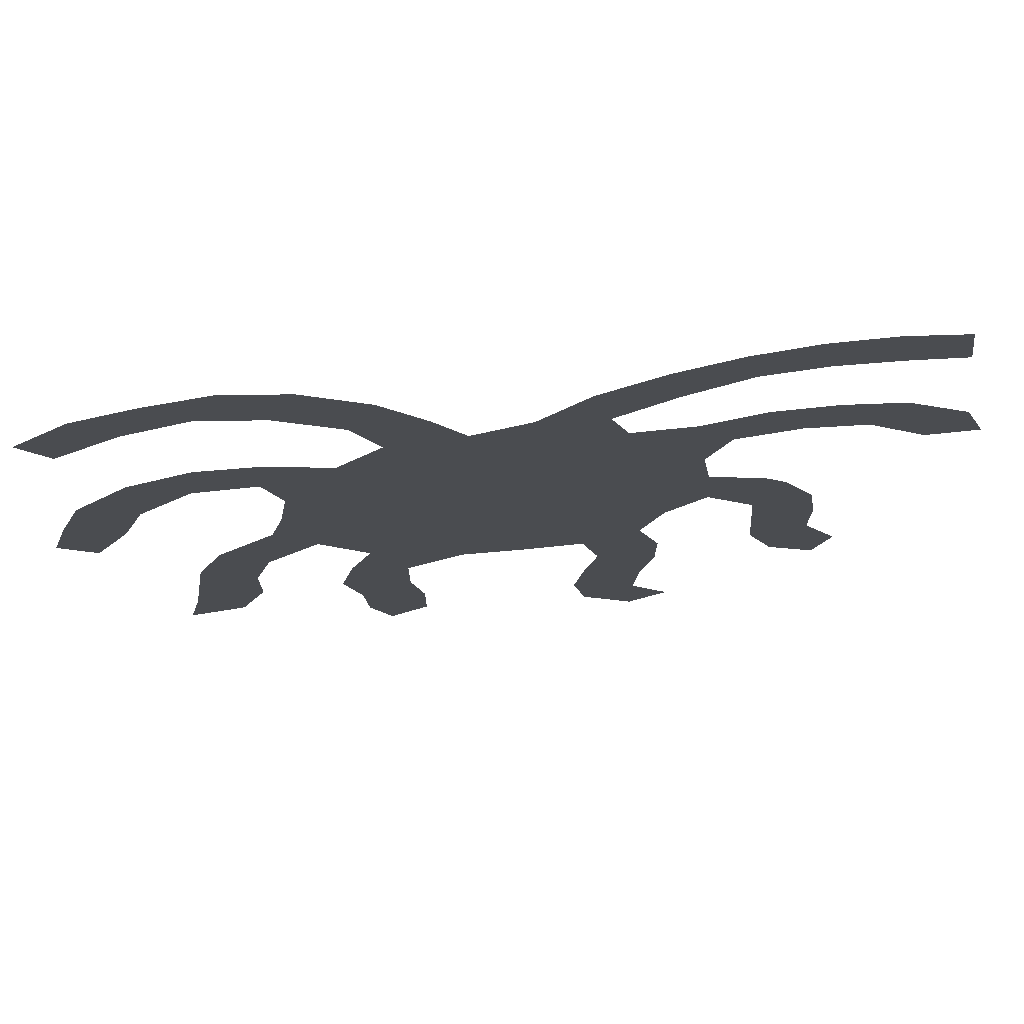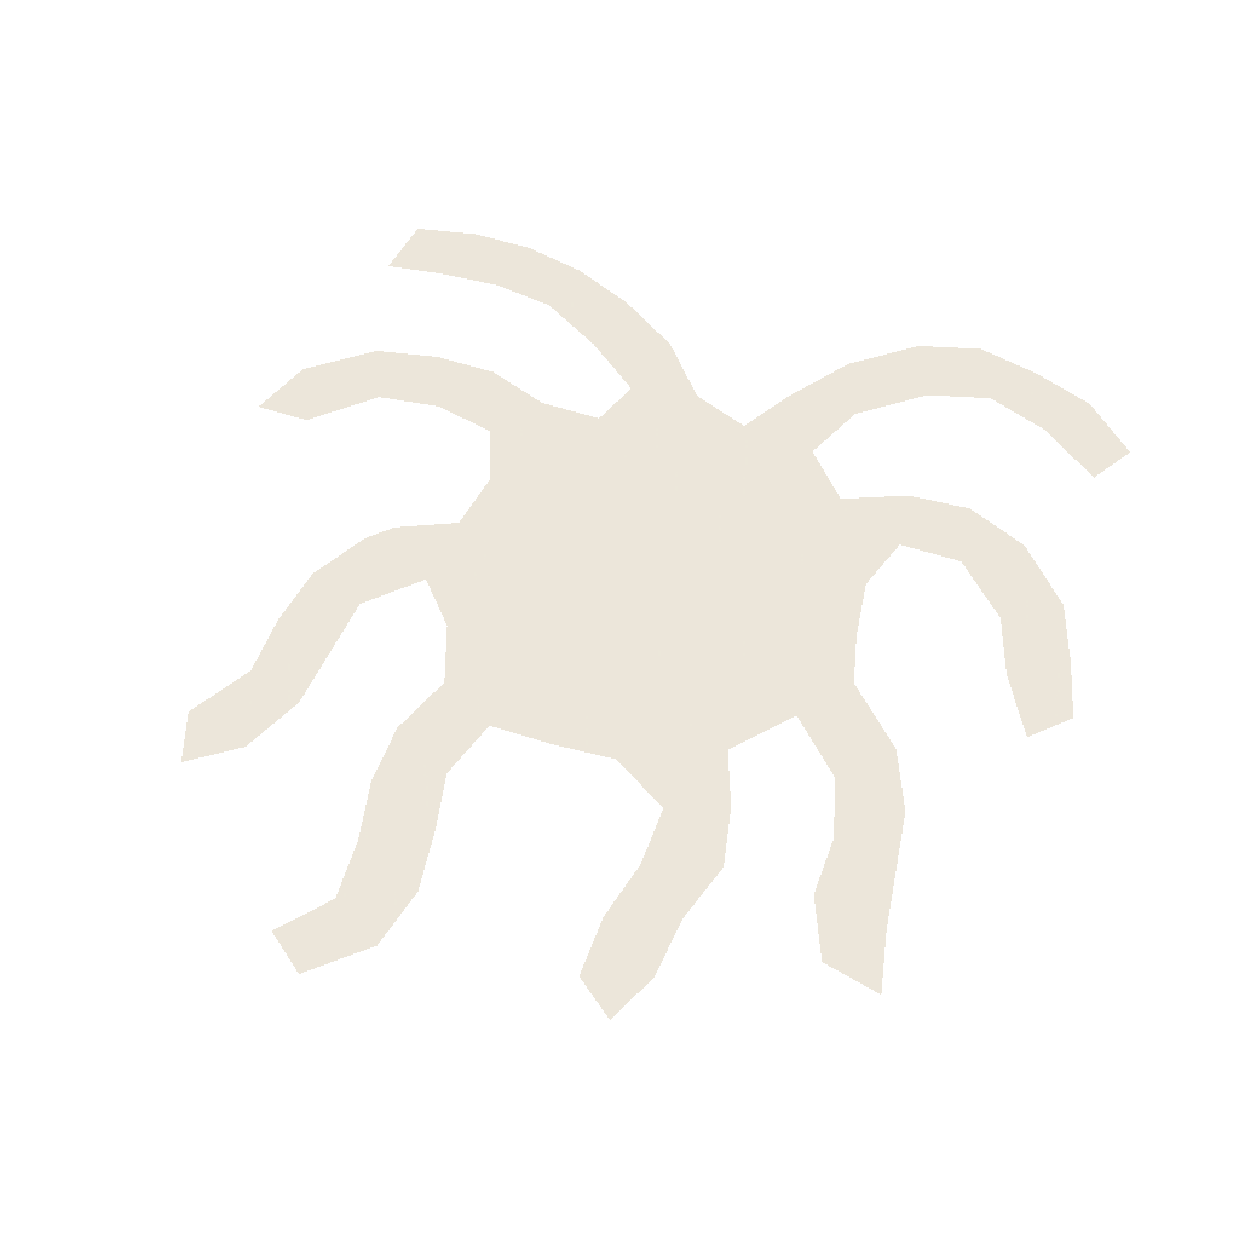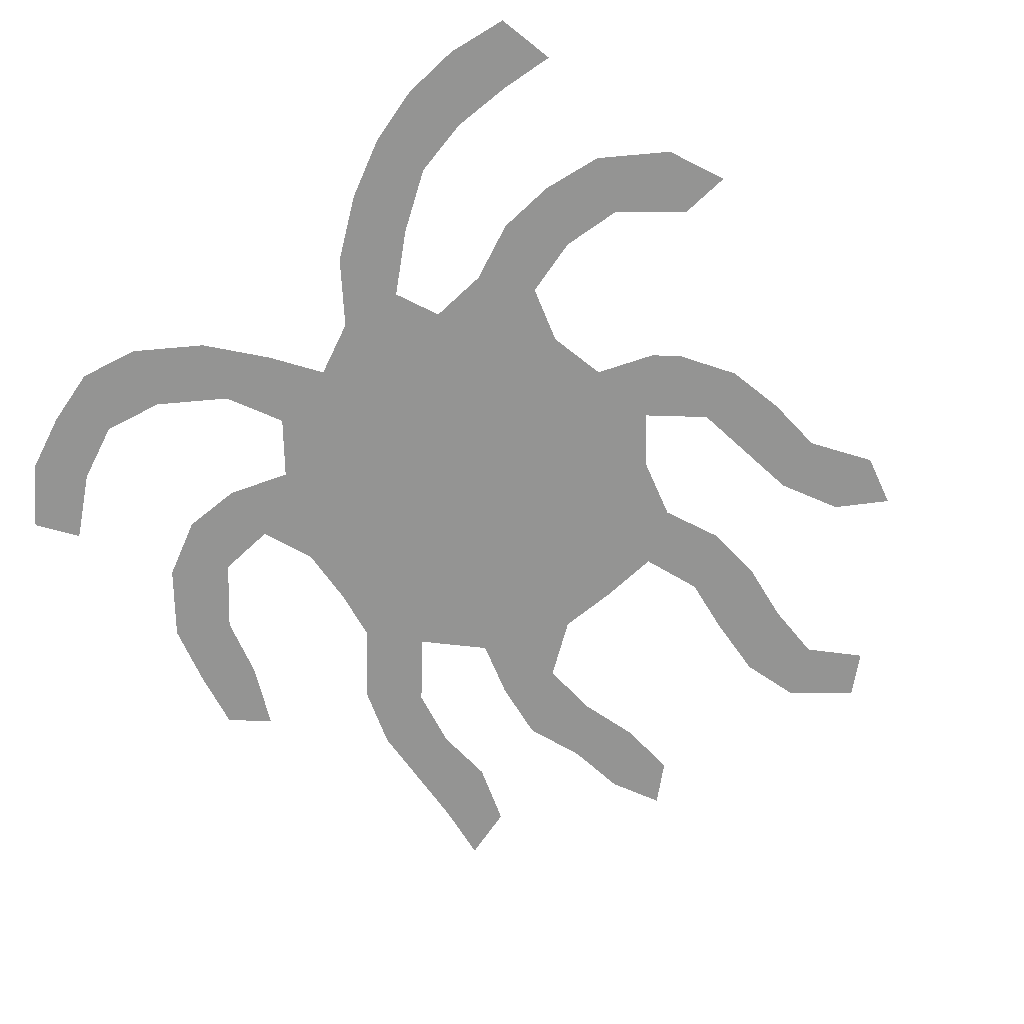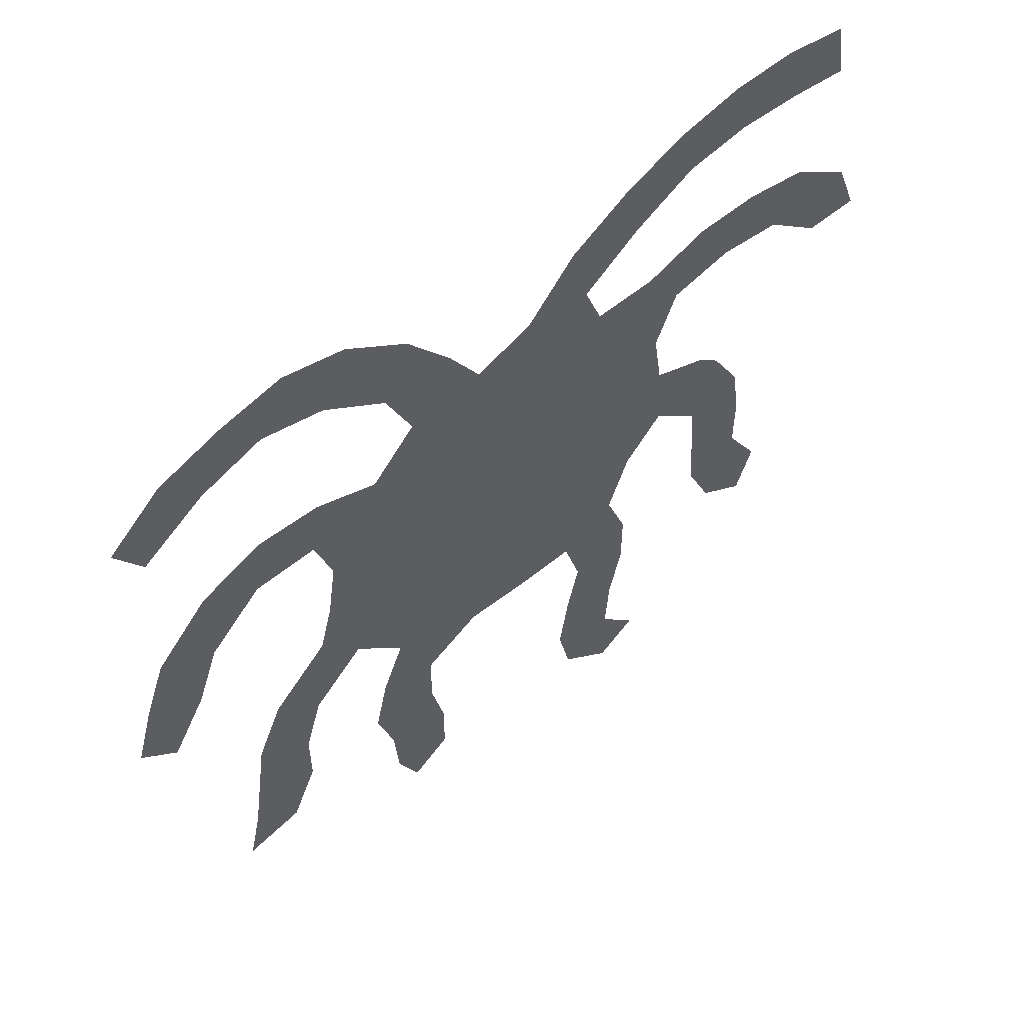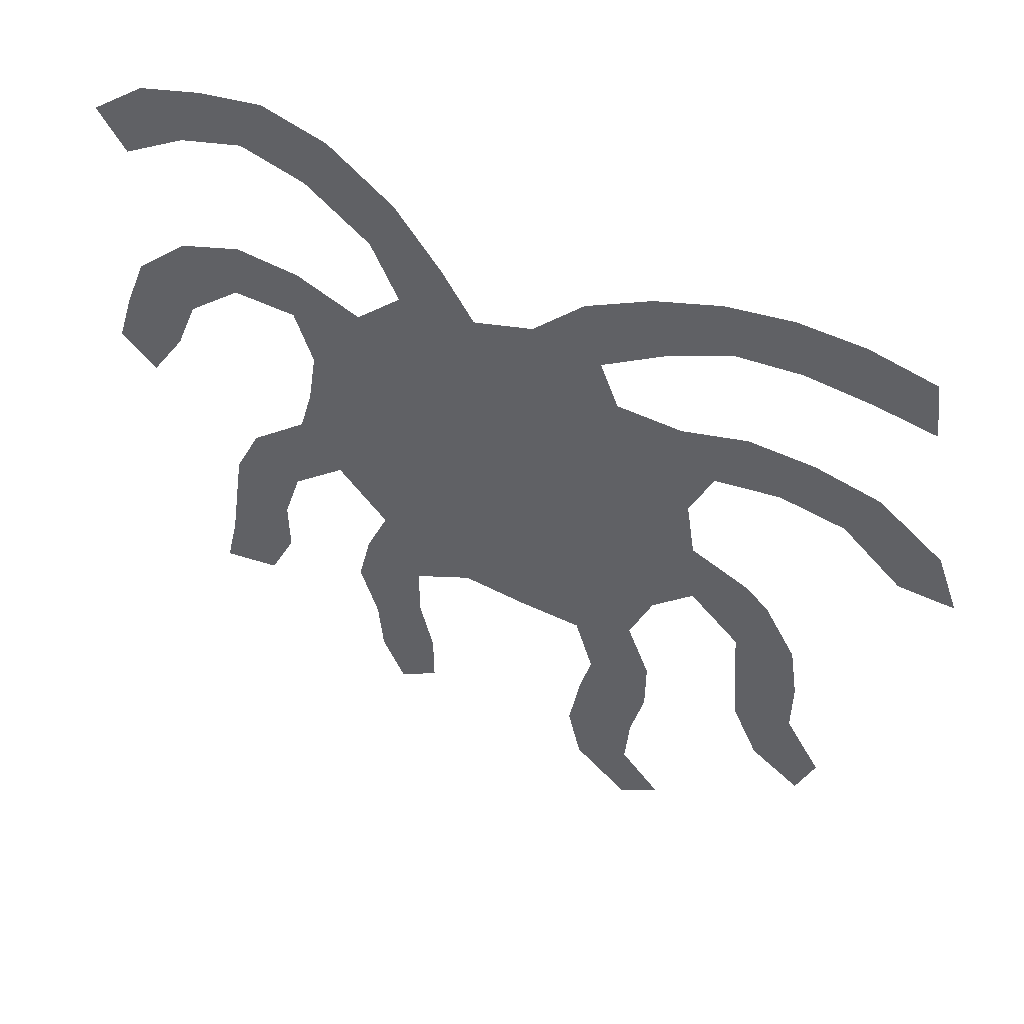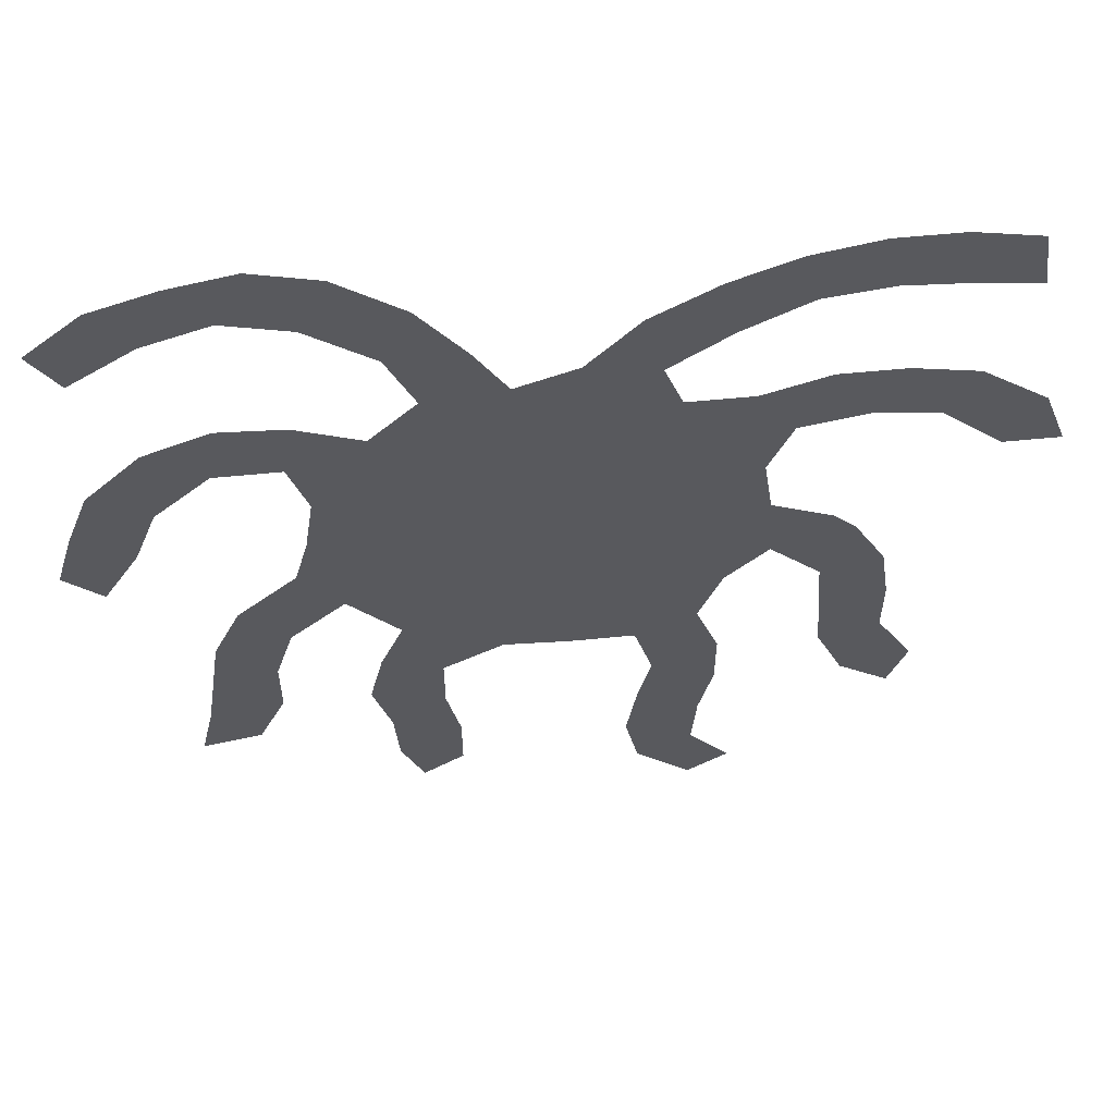
<metadata>
{"format":"obj","ext":"obj","renderer":"f3d","projection":"perspective","resolution":1024,"background":"white","views":[{"elev":75.1,"azim":174.1,"up":"+Y"},{"elev":54.2,"azim":19.6,"up":"+Z"},{"elev":-67.0,"azim":-136.7,"up":"+Z"},{"elev":58.6,"azim":139.9,"up":"+Y"},{"elev":55.2,"azim":-153.7,"up":"+Y"},{"elev":59.1,"azim":174.2,"up":"+Y"}]}
</metadata>
<code>
v 0.2108 0.5343 0
v 0.2745 0.5637 0
v 0.2843 0.6323 0
v 0.2598 0.6961 0
v 0.1912 0.7108 0
v 0.1226 0.701 0
v 0.05882 0.6422 0
v 0 0.6422 0
v 0.02451 0.7108 0
v 0.09314 0.7647 0
v 0.1618 0.7794 0
v 0.2304 0.7794 0
v 0.299 0.7549 0
v 0.3676 0.7549 0
v 0.3872 0.8088 0
v 0.3235 0.8578 0
v 0.2549 0.8971 0
v 0.1863 0.9069 0
v 0.1174 0.9019 0
v 0.05392 0.8922 0
v 0.06373 0.9608 0
v 0.1323 0.9755 0
v 0.201 0.9755 0
v 0.2696 0.9608 0
v 0.3382 0.9314 0
v 0.4069 0.8872 0
v 0.4608 0.8235 0
v 0.5245 0.799 0
v 0.5588 0.8578 0
v 0.6078 0.9265 0
v 0.6765 0.9804 0
v 0.7451 1 0
v 0.8137 0.9853 0
v 0.8823 0.9608 0
v 0.9412 0.9069 0
v 0.9118 0.8578 0
v 0.8431 0.9069 0
v 0.7745 0.9314 0
v 0.7059 0.9118 0
v 0.6372 0.8578 0
v 0.6078 0.7892 0
v 0.6569 0.7353 0
v 0.7255 0.7647 0
v 0.7941 0.7696 0
v 0.8628 0.7402 0
v 0.9216 0.6765 0
v 0.9462 0.6073 0
v 0.9657 0.5392 0
v 0.9265 0.5 0
v 0.8872 0.5686 0
v 0.8628 0.6372 0
v 0.8039 0.6961 0
v 0.7353 0.6961 0
v 0.7157 0.6323 0
v 0.7255 0.5637 0
v 0.7402 0.5049 0
v 0.8039 0.4412 0
v 0.8333 0.3725 0
v 0.8431 0.304 0
v 0.853 0.2351 0
v 0.8677 0.1667 0
v 0.8039 0.1814 0
v 0.7745 0.25 0
v 0.7745 0.3186 0
v 0.7549 0.3872 0
v 0.6961 0.4461 0
v 0.6422 0.3824 0
v 0.6667 0.3186 0
v 0.6814 0.25 0
v 0.6618 0.1814 0
v 0.6569 0.1128 0
v 0.6323 0.05392 0
v 0.5882 0.08823 0
v 0.5882 0.1569 0
v 0.6029 0.2255 0
v 0.6029 0.2941 0
v 0.5392 0.3333 0
v 0.4699 0.3284 0
v 0.402 0.3284 0
v 0.3824 0.2598 0
v 0.3959 0.1975 0
v 0.4069 0.1226 0
v 0.3922 0.05392 0
v 0.3333 0 0
v 0.2892 0.03431 0
v 0.3333 0.08823 0
v 0.3284 0.1569 0
v 0.3137 0.2255 0
v 0.3137 0.2941 0
v 0.3382 0.3628 0
v 0.3137 0.4314 0
v 0.2696 0.4804 0
v 0.2157 0.4265 0
v 0.2112 0.3641 0
v 0.2059 0.2892 0
v 0.1765 0.2206 0
v 0.1226 0.1814 0
v 0.1029 0.2402 0
v 0.1422 0.3088 0
v 0.1422 0.3775 0
v 0.152 0.4461 0
v 0.1863 0.5098 0
v 0.1532 0.2579 0
v 0.8731 0.9243 0
v 0.3184 0.6984 0
v 0.5145 0.6638 0
v 0.07376 0.7019 0
v 0.3518 0.2439 0
v 0.8108 0.2797 0
v 0.6191 0.1157 0
v 0.1749 0.3343 0
v 0.1671 0.9396 0
v 0.6649 0.9221 0
v 0.1835 0.4089 0
v 0.7984 0.3515 0
v 0.8655 0.6807 0
v 0.7916 0.7272 0
v 0.8219 0.2198 0
v 0.6281 0.1767 0
v 0.6387 0.258 0
v 0.6102 0.8757 0
v 0.4442 0.7755 0
v 0.2397 0.9303 0
v 0.1589 0.7409 0
v 0.3593 0.3124 0
v 0.2257 0.4877 0
v 0.6955 0.4921 0
v 0.5279 0.4693 0
v 0.4991 0.4004 0
v 0.4296 0.3949 0
v 0.3721 0.3887 0
v 0.3648 0.1095 0
v 0.3434 0.05257 0
v 0.9127 0.599 0
v 0.7357 0.9571 0
v 0.3951 0.8428 0
v 0.3228 0.8995 0
v 0.6881 0.684 0
v 0.5167 0.7305 0
v 0.5777 0.7525 0
v 0.7186 0.7248 0
v 0.1041 0.9346 0
v 0.2431 0.734 0
v 0.6071 0.3393 0
v 0.3065 0.4986 0
v 0.7612 0.4305 0
v 0.3614 0.1761 0
v 0.4962 0.5942 0
v 0.4368 0.6412 0
v 0.6082 0.547 0
v 0.3751 0.4595 0
v 0.5691 0.4067 0
v 0.4463 0.7101 0
v 0.8082 0.9456 0
v 0.4106 0.5816 0
v 0.5837 0.6878 0
v 0.4107 0.5147 0
v 0.6137 0.4703 0
v 0.5766 0.6106 0
v 0.5817 0.8181 0
v 0.3615 0.6394 0
v 0.6605 0.5317 0
v 0.3866 0.6904 0
v 0.3516 0.5354 0
v 0.6407 0.6555 0
v 0.4537 0.4601 0
v 0.549 0.5357 0
v 0.474 0.5295 0
v 0.6554 0.5922 0
v 0.3362 0.5903 0
f 7 107 8
f 96 103 97
f 35 104 36
f 71 110 72
f 111 99 103
f 114 100 111
f 115 64 109
f 44 43 117
f 117 52 116
f 60 118 61
f 60 109 118
f 119 74 110
f 120 75 119
f 113 39 135
f 30 121 113
f 14 153 122
f 123 23 112
f 125 89 108
f 93 126 114
f 67 152 144
f 130 151 131
f 79 130 131
f 48 134 49
f 84 133 85
f 132 86 133
f 116 51 134
f 33 135 154
f 15 122 136
f 137 25 24
f 136 26 137
f 153 149 106
f 42 138 141
f 6 124 107
f 19 142 20
f 19 112 142
f 143 12 124
f 144 76 120
f 126 92 145
f 146 65 115
f 82 147 132
f 81 108 147
f 4 105 143
f 28 139 140
f 160 41 40
f 127 66 146
f 155 168 148
f 107 9 8
f 103 99 98
f 103 98 97
f 34 104 35
f 104 37 36
f 106 148 159
f 122 153 139
f 6 107 7
f 43 141 117
f 80 108 81
f 59 109 60
f 110 73 72
f 110 74 73
f 111 100 99
f 95 103 96
f 95 111 103
f 94 111 95
f 112 23 22
f 33 104 34
f 30 113 31
f 114 101 100
f 93 114 94
f 94 114 111
f 109 64 63
f 115 65 64
f 58 115 59
f 59 115 109
f 116 52 51
f 117 53 52
f 117 141 53
f 44 117 45
f 45 117 116
f 118 62 61
f 118 63 62
f 118 109 63
f 119 75 74
f 70 119 71
f 71 119 110
f 69 120 70
f 70 120 119
f 45 116 46
f 31 135 32
f 31 113 135
f 29 121 30
f 113 40 39
f 113 121 40
f 14 122 15
f 122 28 27
f 123 137 24
f 17 123 18
f 18 123 112
f 123 24 23
f 5 124 6
f 124 12 11
f 108 89 88
f 79 125 80
f 80 125 108
f 125 90 89
f 126 102 101
f 114 126 101
f 1 102 126
f 92 126 93
f 157 164 151
f 158 128 152
f 77 152 129
f 144 152 77
f 78 129 130
f 77 129 78
f 78 130 79
f 125 79 131
f 131 91 90
f 125 131 90
f 134 50 49
f 82 132 83
f 133 86 85
f 83 133 84
f 83 132 133
f 47 134 48
f 46 134 47
f 46 116 134
f 134 51 50
f 32 135 33
f 135 39 38
f 104 154 37
f 154 135 38
f 136 27 26
f 136 122 27
f 16 137 17
f 17 137 123
f 137 26 25
f 15 136 16
f 16 136 137
f 140 139 156
f 42 140 156
f 122 139 28
f 138 54 53
f 141 138 53
f 42 141 43
f 107 10 9
f 124 11 10
f 107 124 10
f 18 112 19
f 142 21 20
f 142 22 21
f 142 112 22
f 4 143 5
f 5 143 124
f 3 105 4
f 67 144 68
f 144 77 76
f 120 76 75
f 68 120 69
f 68 144 120
f 33 154 104
f 145 92 91
f 1 126 2
f 2 126 145
f 146 66 65
f 57 146 58
f 58 146 115
f 81 147 82
f 132 87 86
f 132 147 87
f 147 88 87
f 147 108 88
f 105 14 13
f 143 105 13
f 143 13 12
f 140 42 41
f 121 160 40
f 28 140 160
f 29 160 121
f 55 127 56
f 56 146 57
f 56 127 146
f 167 150 159
f 3 170 161
f 163 161 149
f 55 169 162
f 162 150 158
f 106 159 156
f 14 105 163
f 163 105 161
f 2 145 164
f 151 145 91
f 148 167 159
f 155 157 168
f 165 54 138
f 42 165 138
f 153 106 139
f 128 168 166
f 127 158 66
f 152 128 129
f 66 158 67
f 67 158 152
f 129 166 130
f 131 151 91
f 139 106 156
f 42 156 165
f 167 128 158
f 150 167 158
f 167 168 128
f 165 169 54
f 159 150 169
f 2 164 170
f 149 148 106
f 155 148 149
f 3 161 105
f 161 155 149
f 170 155 161
f 55 162 127
f 127 162 158
f 166 151 130
f 166 157 151
f 14 163 153
f 153 163 149
f 170 164 155
f 155 164 157
f 164 145 151
f 159 169 165
f 156 159 165
f 128 166 129
f 148 168 167
f 28 160 29
f 168 157 166
f 37 154 38
f 169 55 54
f 169 150 162
f 2 170 3
f 140 41 160

</code>
